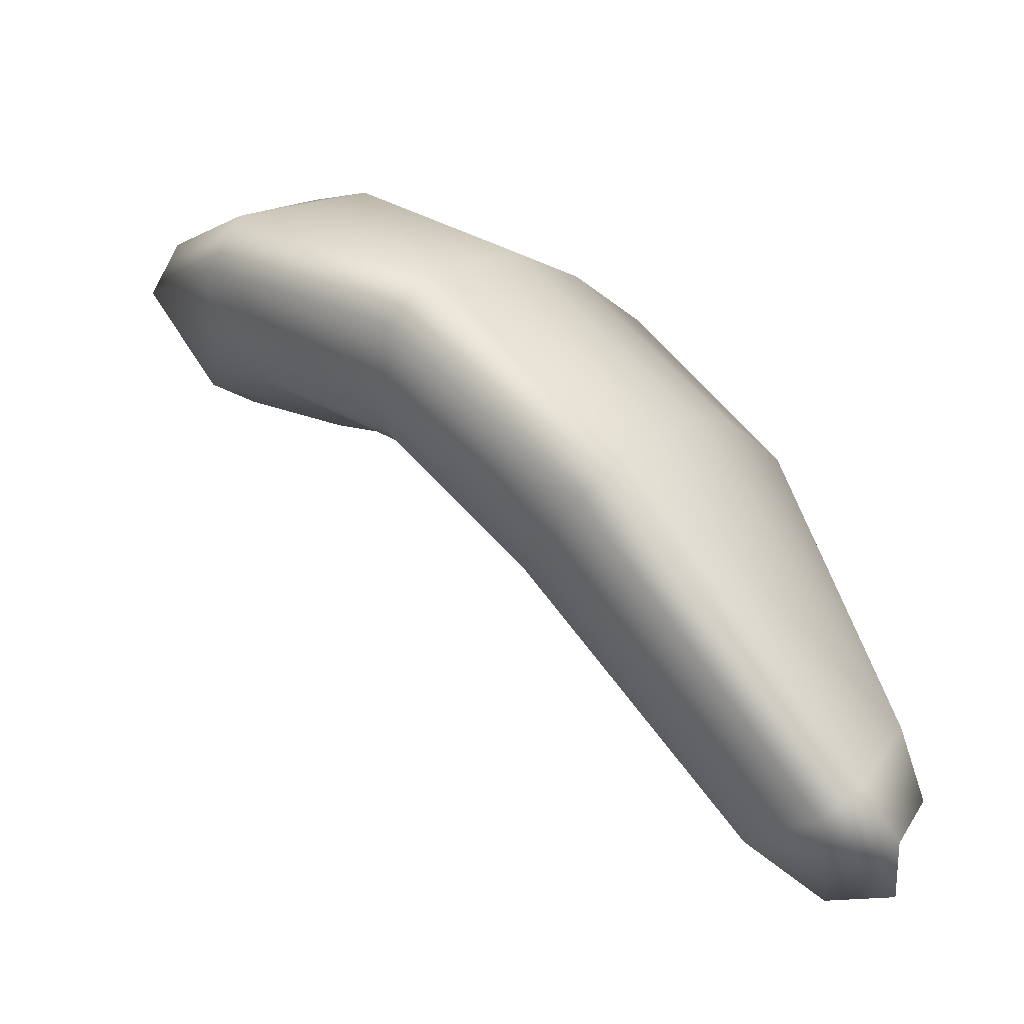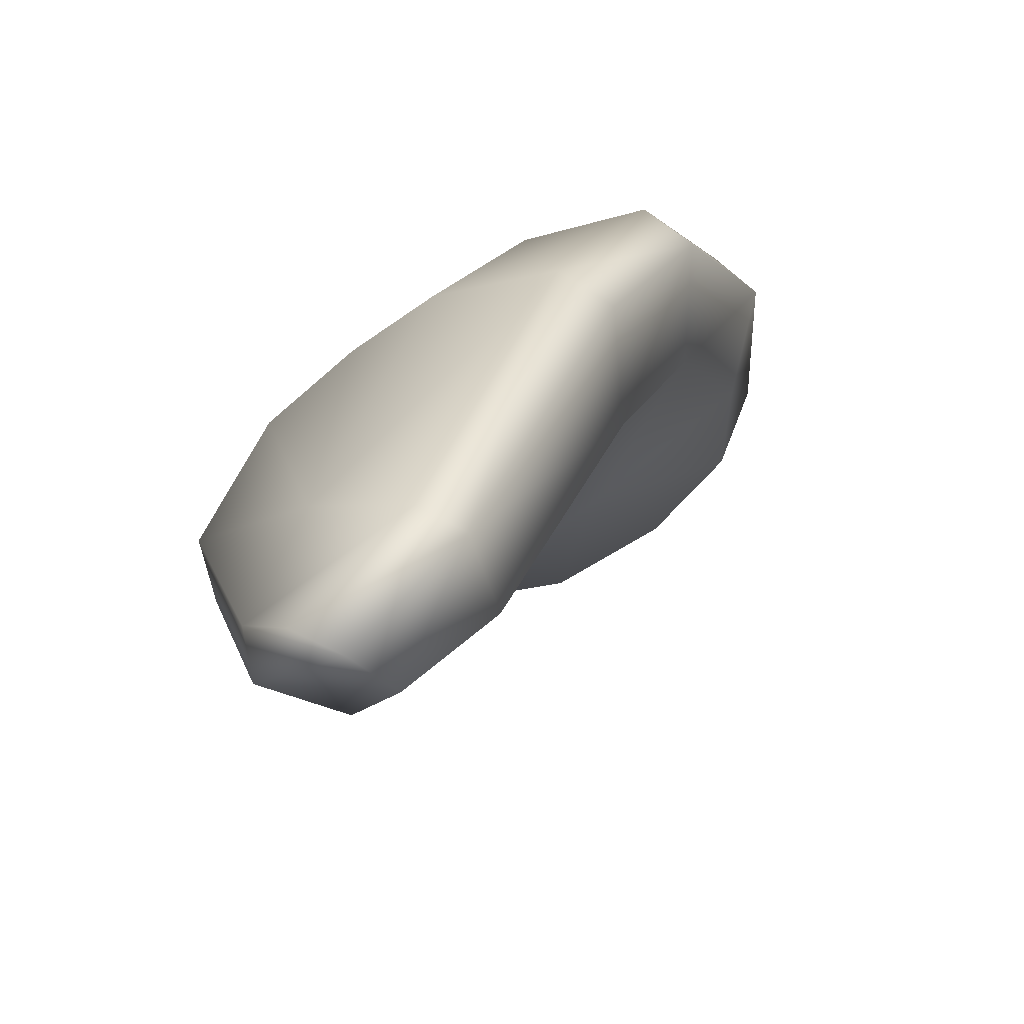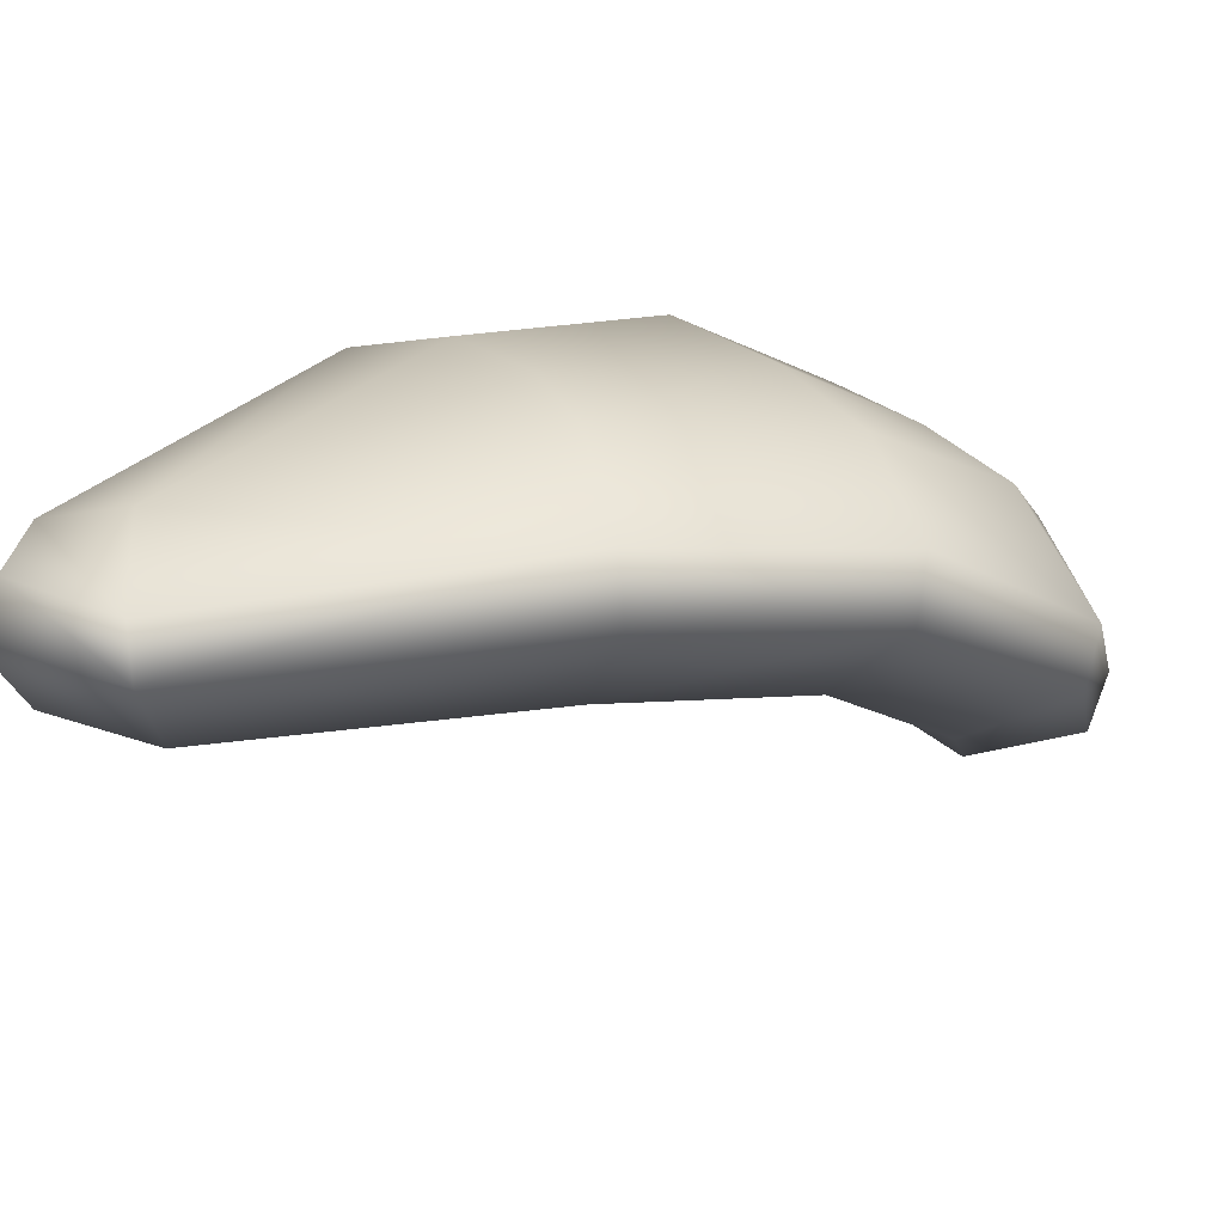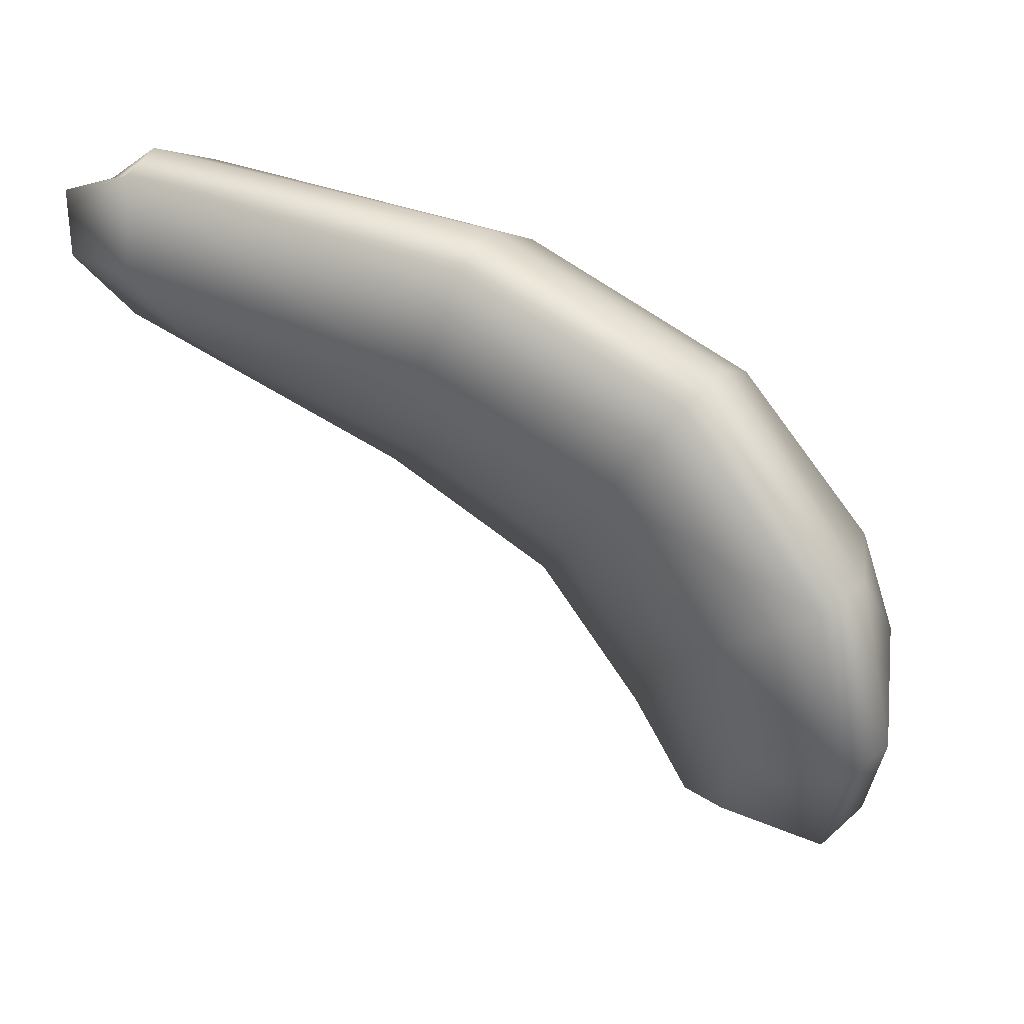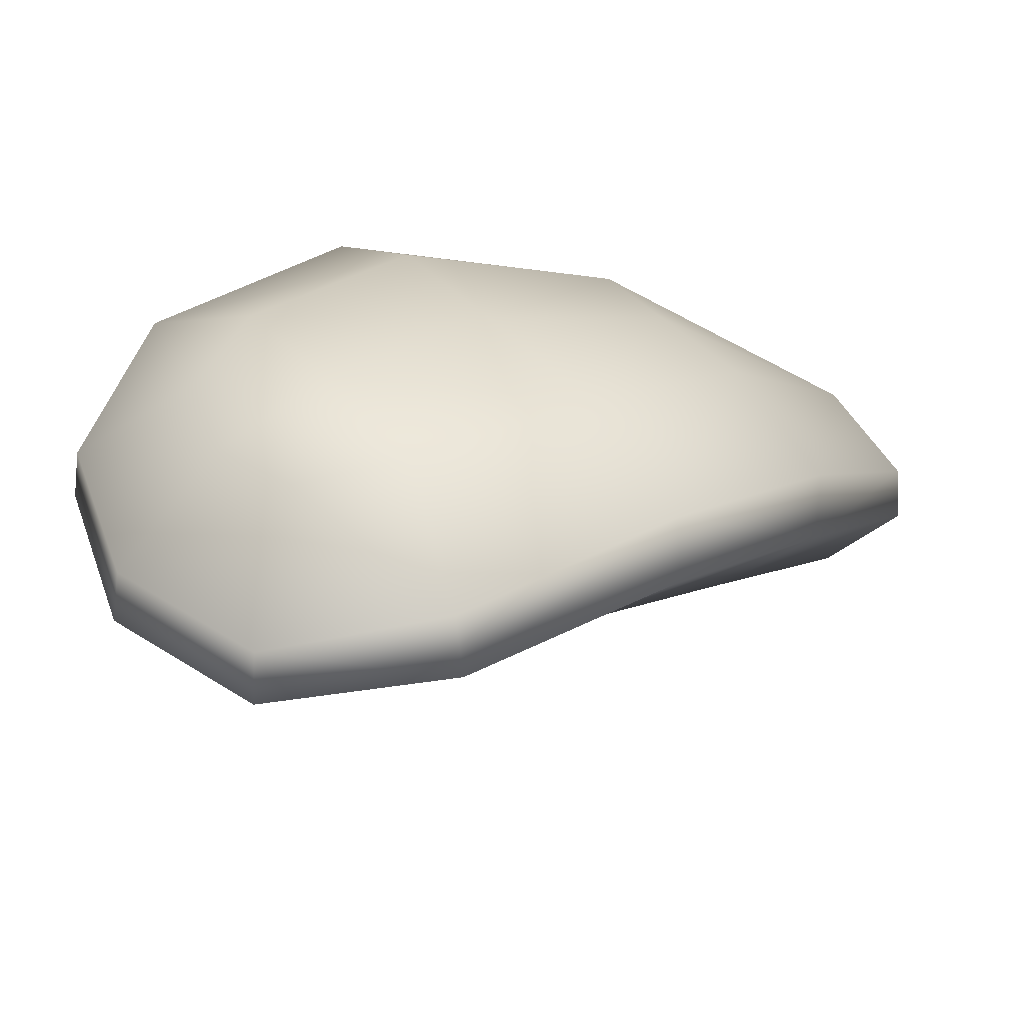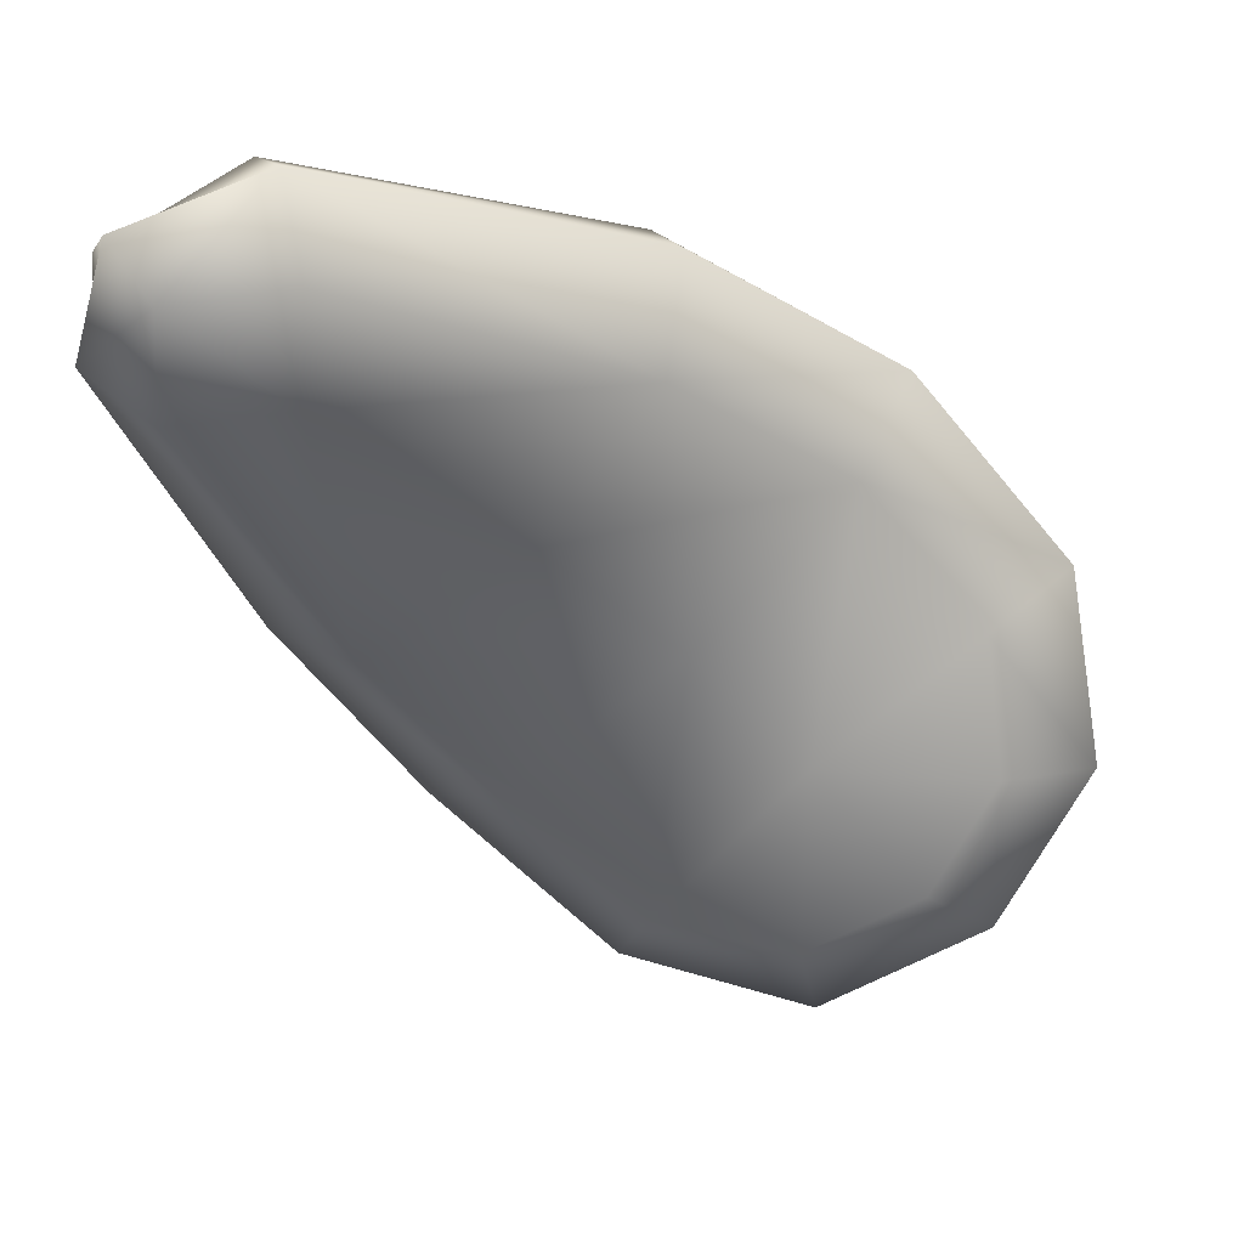
<metadata>
{"format":"obj","ext":"obj","renderer":"f3d","projection":"perspective","resolution":1024,"background":"white","views":[{"elev":9.2,"azim":78.2,"up":"+Z"},{"elev":43.8,"azim":146.1,"up":"+Y"},{"elev":73.7,"azim":-153.5,"up":"+Y"},{"elev":28.6,"azim":-120.1,"up":"+Y"},{"elev":61.2,"azim":10.7,"up":"+Z"},{"elev":0.3,"azim":-177.4,"up":"+Y"}]}
</metadata>
<code>
g vines05
v -20.38 25.06 -74.16
v -20.27 25.18 -74.26
v -20.36 25.25 -74.19
v -20.16 25.32 -74.31
v -20.2 25.42 -74.25
v -19.99 25.4 -74.43
v -20 25.51 -74.39
v -19.69 25.55 -74.61
v -19.71 25.46 -74.62
v -19.6 25.44 -74.64
v -19.55 25.5 -74.63
v -19.52 25.45 -74.5
v -19.53 25.49 -74.56
v -19.55 25.5 -74.63
v -19.51 25.4 -74.53
v -19.62 25.19 -74.23
v -19.62 25.24 -74.19
v -19.76 25.07 -74.02
v -19.75 25.03 -74.07
v -19.93 24.87 -74.02
v -19.94 24.9 -73.97
v -19.51 25.4 -74.53
v -19.55 25.5 -74.63
v -19.6 25.44 -74.64
v -19.58 25.35 -74.57
v -19.71 25.16 -74.31
v -19.62 25.19 -74.23
v -19.7 25.36 -74.55
v -19.71 25.46 -74.62
v -19.99 25.4 -74.43
v -19.87 25.26 -74.37
v -20.16 25.32 -74.31
v -19.82 25.03 -74.18
v -19.75 25.03 -74.07
v -19.93 24.87 -74.02
v -20 25.16 -74.26
v -19.96 24.91 -74.14
v -20.11 25.06 -74.22
v -20.27 25.18 -74.26
v -20.1 24.88 -74.16
v -20.12 24.82 -74.06
v -20.29 24.9 -74.11
v -20.29 25.05 -74.24
v -20.38 25.06 -74.16
v -20.22 24.94 -74.2
v -19.69 25.55 -74.61
v -19.66 25.57 -74.56
v -19.97 25.54 -74.33
v -20 25.51 -74.39
v -20.2 25.42 -74.25
v -20.18 25.44 -74.19
v -20.34 25.26 -74.13
v -20.36 25.25 -74.19
v -20.37 25.08 -74.11
v -20.38 25.06 -74.16
v -19.69 25.55 -74.61
v -19.55 25.5 -74.63
v -19.53 25.49 -74.56
v -19.66 25.57 -74.56
v -19.93 24.87 -74.02
v -20.12 24.82 -74.06
v -20.12 24.85 -74.01
v -19.94 24.9 -73.97
v -20.12 24.85 -74.01
v -20.12 24.82 -74.06
v -20.29 24.9 -74.11
v -20.28 24.93 -74.06
v -20.38 25.06 -74.16
v -20.37 25.08 -74.11
v -20.12 25 -73.96
v -19.94 24.9 -73.97
v -20.25 25.12 -74.01
v -20.34 25.26 -74.13
v -20.22 25.23 -74.03
v -20.12 25.14 -73.98
v -20.2 25.04 -73.99
v -20.01 25.05 -73.95
v -19.76 25.07 -74.02
v -19.86 25.18 -74
v -19.52 25.45 -74.5
v -19.66 25.57 -74.56
v -19.53 25.49 -74.56
v -19.61 25.52 -74.47
v -19.62 25.24 -74.19
v -19.97 25.54 -74.33
v -19.73 25.34 -74.17
v -19.76 25.07 -74.02
v -19.86 25.18 -74
v -19.89 25.48 -74.24
v -20.18 25.44 -74.19
v -19.82 25.41 -74.19
v -20.09 25.38 -74.1
v -20.34 25.26 -74.13
v -20.22 25.23 -74.03
v -19.98 25.27 -74.04
v -20.12 25.14 -73.98
v -20.01 25.05 -73.95
g vines05_0
f 3 2 1
f 4 2 3
f 5 4 3
f 4 5 6
f 5 7 6
f 7 8 6
f 8 9 6
f 10 9 8
f 11 10 8
f 14 13 12
f 15 14 12
f 16 15 12
f 17 16 12
f 16 17 18
f 19 16 18
f 19 18 20
f 18 21 20
f 24 23 22
f 25 24 22
f 26 25 22
f 27 26 22
f 24 25 28
f 25 26 28
f 29 24 28
f 30 29 28
f 31 30 28
f 26 31 28
f 32 30 31
f 26 27 33
f 27 34 33
f 34 35 33
f 36 31 26
f 36 32 31
f 33 36 26
f 35 37 33
f 33 37 36
f 36 38 32
f 37 38 36
f 38 39 32
f 37 35 40
f 38 37 40
f 35 41 40
f 41 42 40
f 39 38 43
f 39 43 44
f 44 43 42
f 45 38 40
f 42 45 40
f 38 45 43
f 43 45 42
f 48 47 46
f 49 48 46
f 48 49 50
f 51 48 50
f 52 51 50
f 53 52 50
f 52 53 54
f 53 55 54
f 58 57 56
f 59 58 56
f 62 61 60
f 63 62 60
f 66 65 64
f 67 66 64
f 68 66 67
f 69 68 67
f 67 64 70
f 64 71 70
f 69 67 72
f 73 69 72
f 74 73 72
f 75 74 72
f 67 76 72
f 76 75 72
f 76 67 70
f 75 76 70
f 77 75 70
f 71 77 70
f 77 71 78
f 79 77 78
f 82 81 80
f 81 83 80
f 80 83 84
f 83 81 85
f 83 86 84
f 87 84 86
f 88 87 86
f 89 83 85
f 85 90 89
f 86 83 91
f 88 86 91
f 83 89 91
f 90 92 89
f 90 93 92
f 93 94 92
f 95 91 89
f 92 95 89
f 92 94 95
f 95 88 91
f 94 96 95
f 95 96 88
f 96 97 88

</code>
